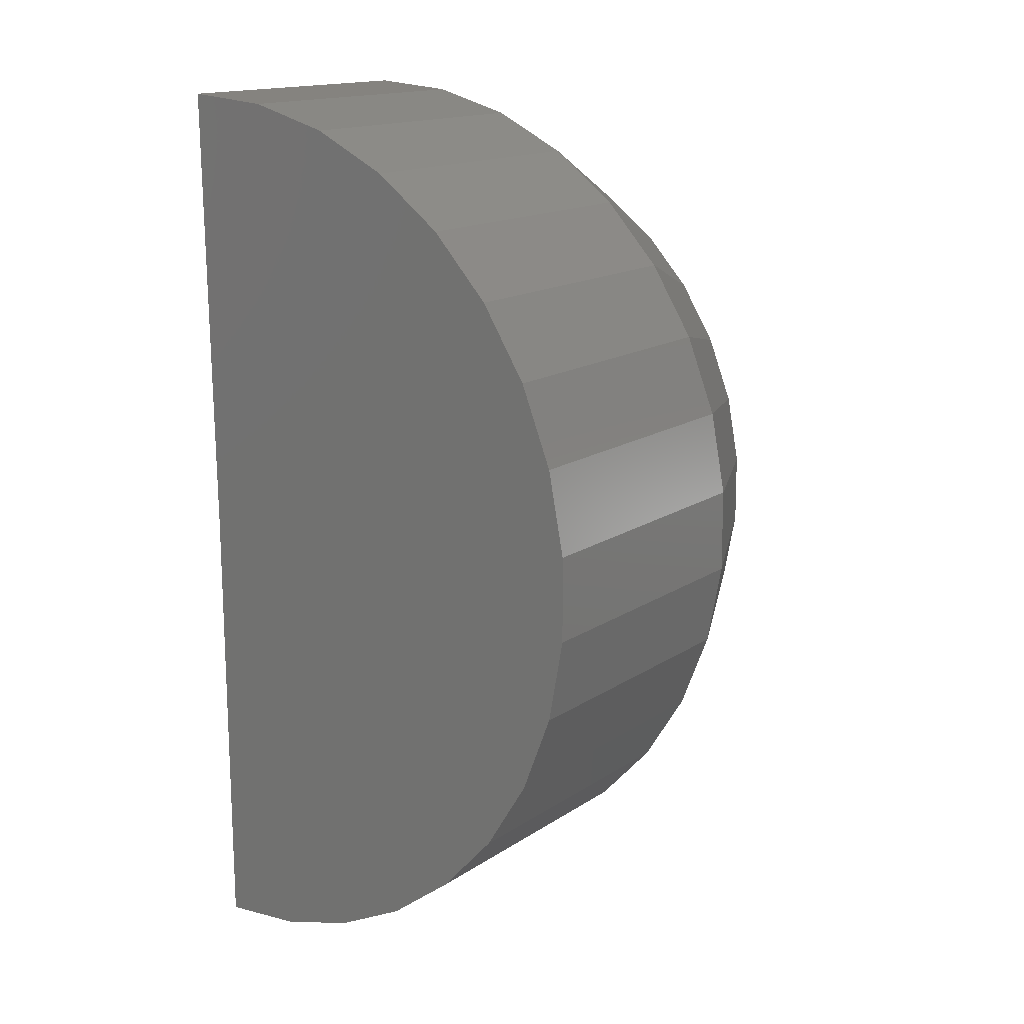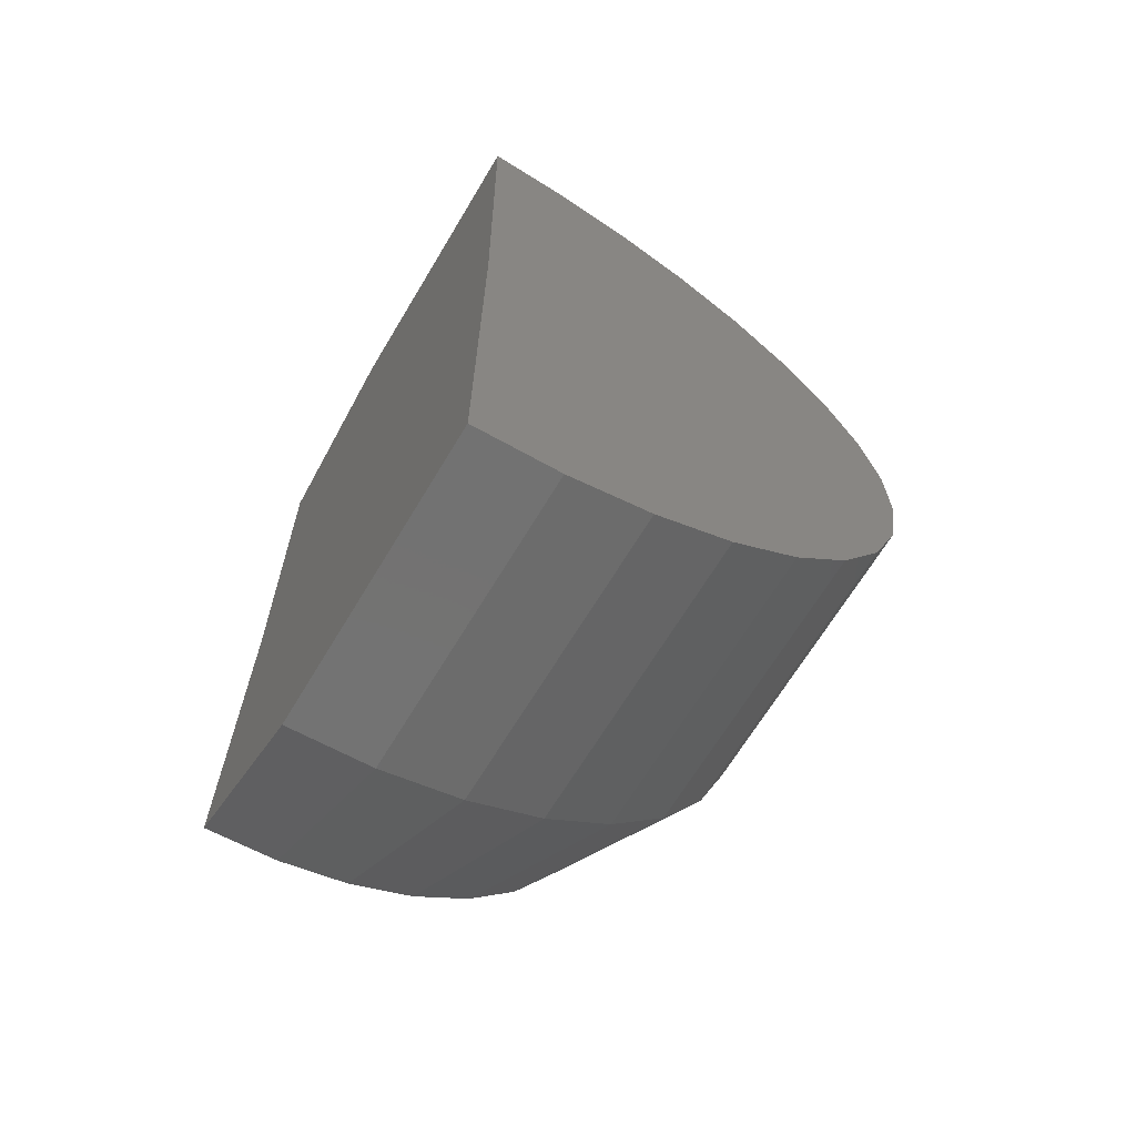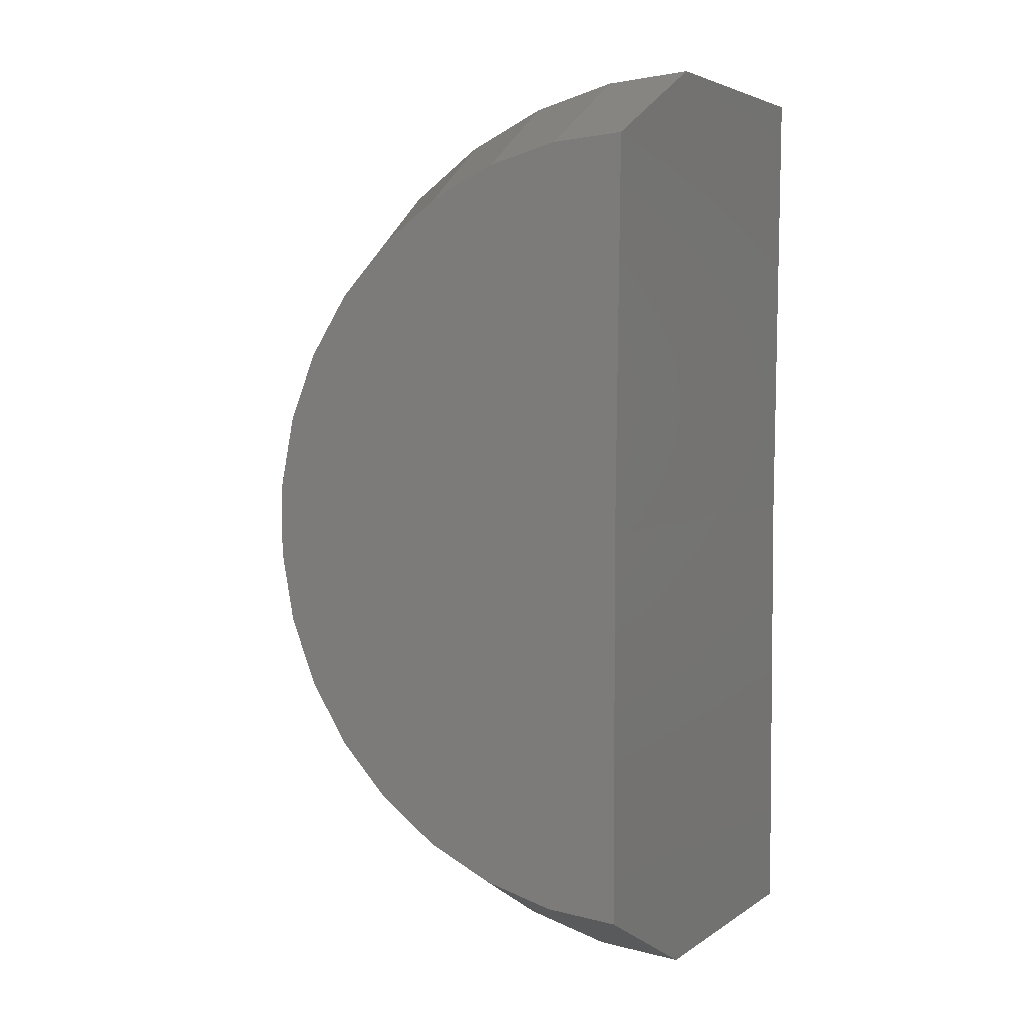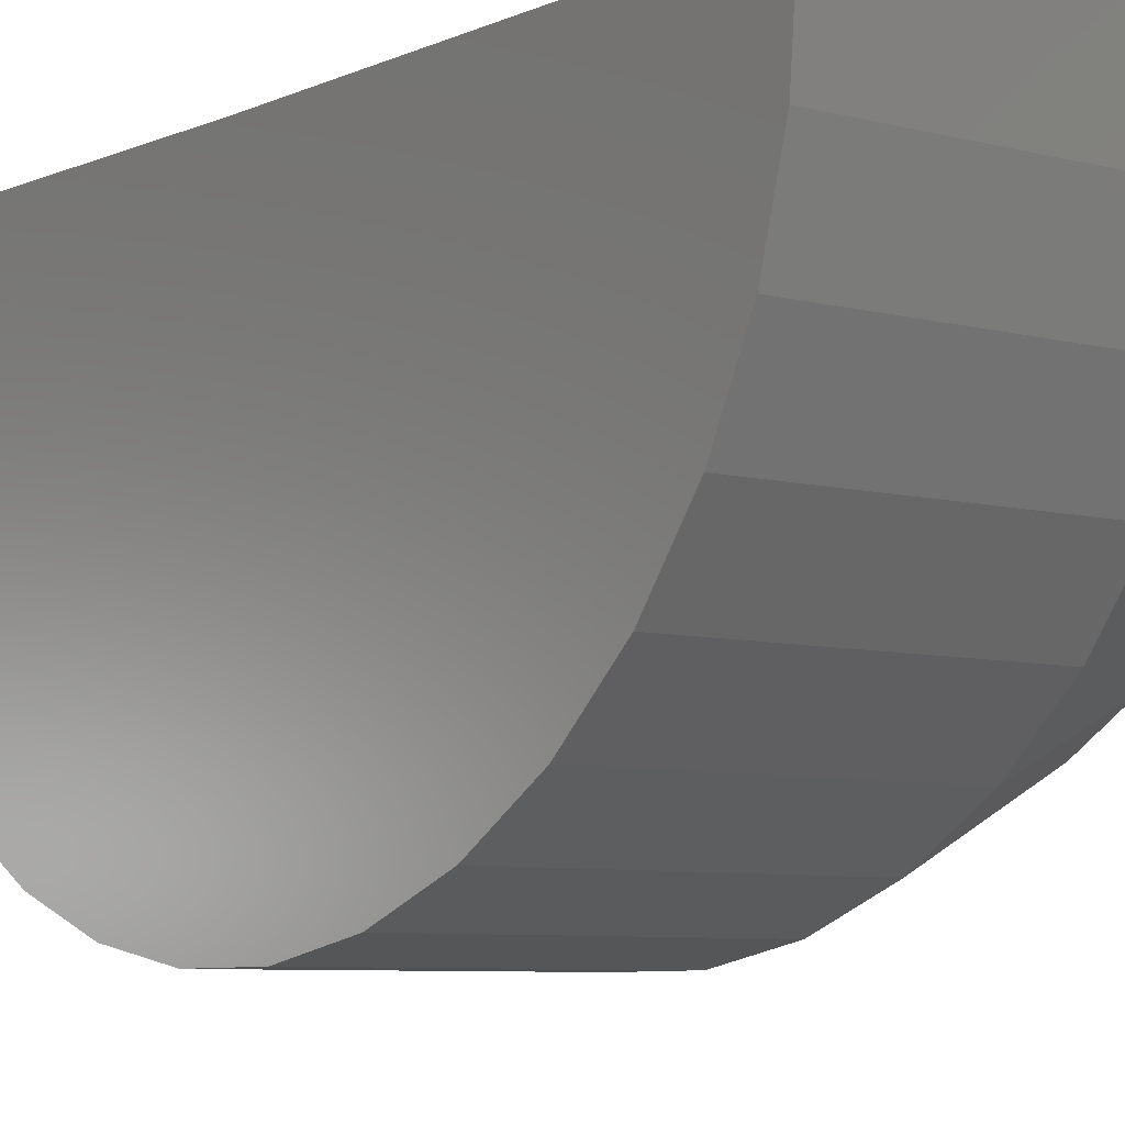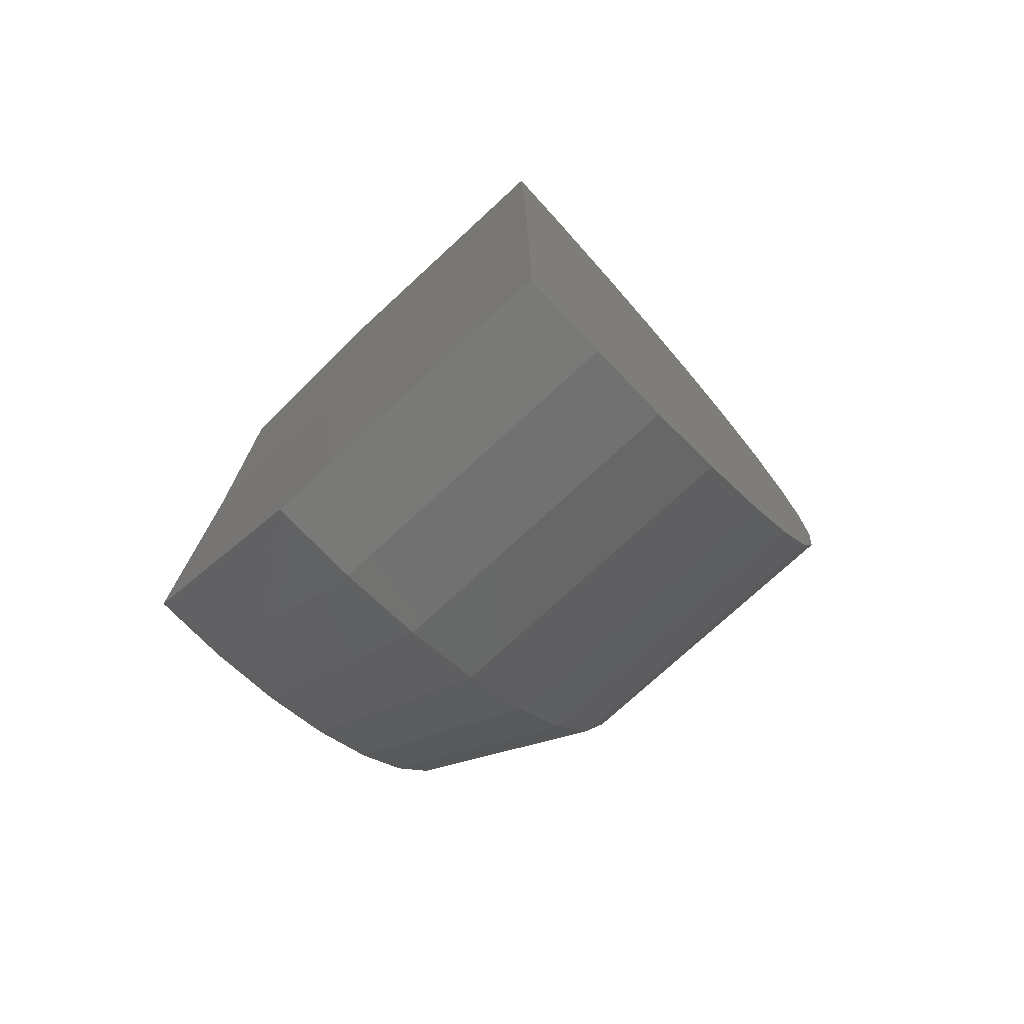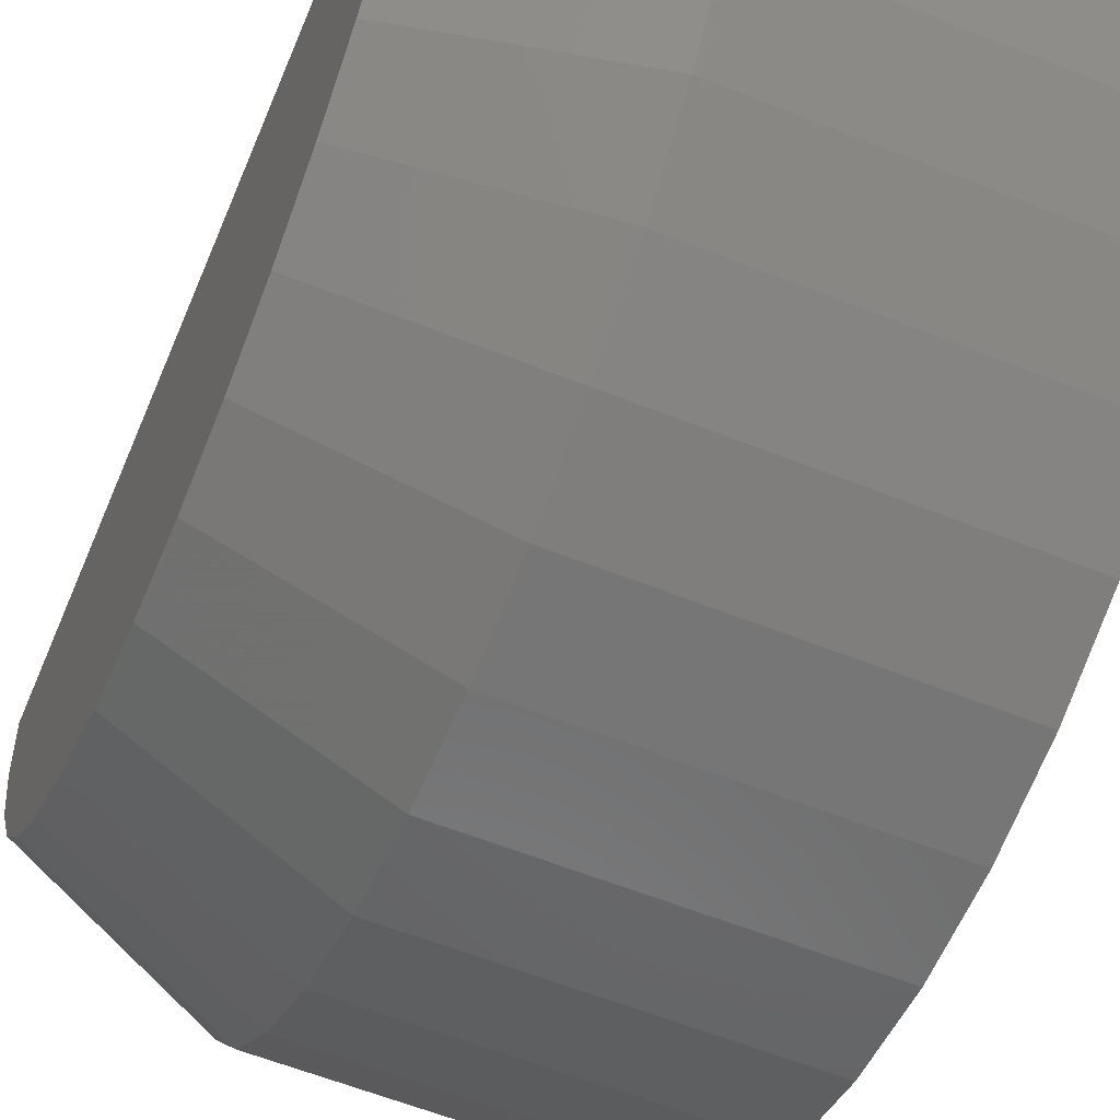
<metadata>
{"format":"stl","ext":"stl","renderer":"f3d","projection":"perspective","resolution":1024,"background":"white","views":[{"elev":15.7,"azim":-53.3,"up":"+Z"},{"elev":-67.0,"azim":-121.0,"up":"+Z"},{"elev":3.9,"azim":116.7,"up":"+Z"},{"elev":-6.7,"azim":-38.4,"up":"+Y"},{"elev":-75.5,"azim":-137.4,"up":"+Z"},{"elev":-59.0,"azim":157.6,"up":"+Y"}]}
</metadata>
<code>
# stl→obj: 56 verts, 108 faces
v 0.75 3.331e-16 0.75
v -0.75 1.665e-16 0.75
v 0.75 0.0153 1.992
v -0.75 0.01848 2.25
v 0.2188 0.01848 2.25
v 0.2188 1.076e-16 -0.75
v -0.75 0 -0.75
v 0.75 1.952e-16 -0.4922
v 0.75 -1.236 0.8727
v 0.75 -1.238 0.6426
v 0.75 -1.196 0.4161
v 0.75 -1.114 0.2011
v 0.75 -0.994 0.005012
v 0.75 -0.8395 -0.1656
v 0.75 -0.6562 -0.3047
v 0.75 -0.4504 -0.4077
v 0.75 -0.2291 -0.4709
v 0.75 -0.2141 1.974
v 0.75 -0.4361 1.913
v 0.75 -0.6432 1.813
v 0.75 -0.8282 1.676
v 0.75 -0.9847 1.507
v 0.75 -1.108 1.313
v 0.75 -1.192 1.099
v 0.2188 -0.2585 2.228
v -0.75 -0.2585 2.228
v 0.2188 -0.5266 2.155
v -0.75 -0.5266 2.155
v 0.2188 -0.7767 2.033
v -0.75 -0.7767 2.033
v 0.2188 -1 1.868
v -0.75 -1 1.868
v 0.2188 -1.189 1.664
v -0.75 -1.189 1.664
v 0.2188 -1.337 1.429
v -0.75 -1.337 1.429
v 0.2188 -1.44 1.171
v -0.75 -1.44 1.171
v 0.2188 -1.493 0.8981
v -0.75 -1.493 0.8981
v 0.2188 -1.494 0.6203
v -0.75 -1.494 0.6203
v 0.2188 -1.445 0.3468
v -0.75 -1.445 0.3468
v 0.2188 -1.346 0.08724
v -0.75 -1.346 0.08724
v 0.2188 -1.2 -0.1496
v -0.75 -1.2 -0.1496
v 0.2188 -1.014 -0.3556
v -0.75 -1.014 -0.3556
v 0.2188 -0.7924 -0.5236
v -0.75 -0.7924 -0.5236
v 0.2188 -0.5439 -0.6479
v -0.75 -0.5439 -0.6479
v 0.2188 -0.2767 -0.7243
v -0.75 -0.2767 -0.7243
f 1 2 3
f 3 2 4
f 3 4 5
f 6 7 8
f 8 7 2
f 8 2 1
f 1 3 9
f 1 9 10
f 1 10 11
f 1 11 12
f 1 12 13
f 1 13 14
f 1 14 15
f 1 15 16
f 1 16 17
f 1 17 8
f 3 18 19
f 3 19 20
f 3 20 21
f 3 21 22
f 3 22 23
f 3 23 24
f 3 24 9
f 5 4 25
f 25 4 26
f 25 26 27
f 27 26 28
f 27 28 29
f 29 28 30
f 29 30 31
f 31 30 32
f 31 32 33
f 33 32 34
f 33 34 35
f 35 34 36
f 35 36 37
f 37 36 38
f 37 38 39
f 39 38 40
f 39 40 41
f 41 40 42
f 41 42 43
f 43 42 44
f 43 44 45
f 45 44 46
f 45 46 47
f 47 46 48
f 47 48 49
f 49 48 50
f 49 50 51
f 51 50 52
f 51 52 53
f 53 52 54
f 53 54 55
f 55 54 56
f 55 56 6
f 6 56 7
f 41 10 39
f 39 10 9
f 39 9 37
f 37 9 24
f 37 24 35
f 35 24 23
f 35 23 33
f 33 23 22
f 33 22 31
f 31 22 21
f 31 21 29
f 29 21 20
f 29 20 27
f 27 20 19
f 27 19 25
f 25 19 18
f 25 18 5
f 5 18 3
f 10 41 11
f 11 41 43
f 11 43 12
f 12 43 45
f 12 45 13
f 13 45 47
f 13 47 14
f 14 47 49
f 14 49 15
f 15 49 51
f 15 51 16
f 16 51 53
f 16 53 17
f 17 53 55
f 17 55 8
f 8 55 6
f 2 7 56
f 2 56 54
f 2 54 52
f 2 52 50
f 2 50 48
f 2 48 46
f 2 46 44
f 2 44 42
f 2 42 40
f 2 40 4
f 4 40 38
f 4 38 36
f 4 36 34
f 4 34 32
f 4 32 30
f 4 30 28
f 4 28 26

</code>
